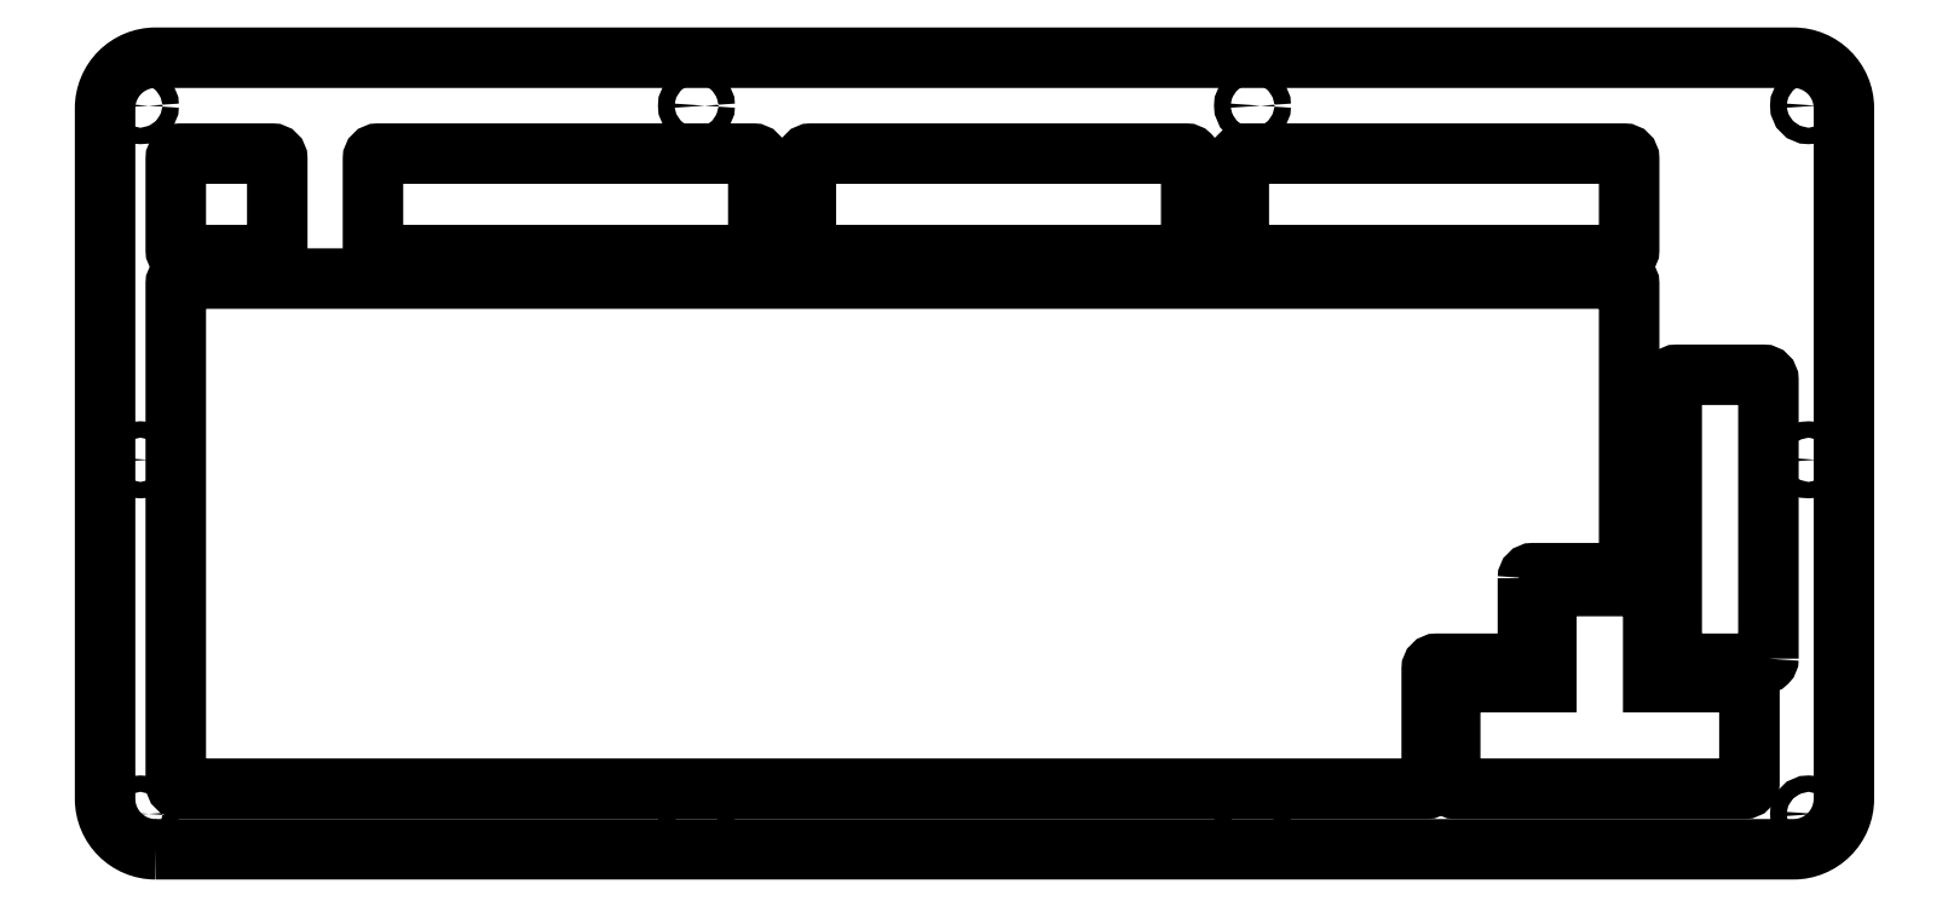
<metadata>
{"format":"dxf","ext":"dxf","renderer":"ezdxf+matplotlib","layout":"modelspace","background":"white","min_lineweight":24,"dpi":150}
</metadata>
<code>
0
SECTION
2
ENTITIES
0
CIRCLE
8
0
10
212.2
20
-129.8
30
0
40
1.625
210
0
220
-0
230
1
0
CIRCLE
8
0
10
212.2
20
10.5
30
0
40
1.625
210
0
220
-0
230
1
0
CIRCLE
8
0
10
-8
20
10.5
30
0
40
1.625
210
0
220
-0
230
1
0
CIRCLE
8
0
10
322.3
20
10.5
30
0
40
1.625
210
0
220
-0
230
1
0
CIRCLE
8
0
10
102.1
20
-129.8
30
0
40
1.625
210
0
220
-0
230
1
0
CIRCLE
8
0
10
322.3
20
-129.8
30
0
40
1.625
210
0
220
-0
230
1
0
CIRCLE
8
0
10
102.1
20
10.5
30
0
40
1.625
210
0
220
-0
230
1
0
CIRCLE
8
0
10
-8
20
-59.66
30
0
40
1.625
210
0
220
-0
230
1
0
CIRCLE
8
0
10
322.3
20
-59.66
30
0
40
1.625
210
0
220
-0
230
1
0
CIRCLE
8
0
10
-8
20
-129.8
30
0
40
1.625
210
0
220
-0
230
1
0
LWPOLYLINE
8
0
90
8
70
1
43
0
10
-5
20
-136.8
42
-0.4142
10
-15
20
-126.8
10
-15
20
10
42
-0.4142
10
-5
20
20
10
319.3
20
20
42
-0.4142
10
329.3
20
10
10
329.3
20
-126.8
42
-0.4142
10
319.3
20
-136.8
0
LWPOLYLINE
8
0
90
16
70
1
43
0
10
266.7
20
-83.12
42
-0.4142
10
267.7
20
-82.12
10
285.8
20
-82.12
42
0.4142
10
286.8
20
-81.12
10
286.8
20
-24.76
42
0.4142
10
285.8
20
-23.76
10
1.837e-16
20
-23.76
42
0.4142
10
-1
20
-24.76
10
-1
20
-123.8
42
0.4142
10
0
20
-124.8
10
246.7
20
-124.8
42
0.4142
10
247.7
20
-123.8
10
247.7
20
-101.1
42
-0.4142
10
248.7
20
-100.1
10
265.7
20
-100.1
42
0.4142
10
266.7
20
-99.06
0
LWPOLYLINE
8
0
90
8
70
1
43
0
10
200.1
20
-18.1
10
200.1
20
0
42
0.4142
10
199.1
20
1
10
124.8
20
1
42
0.4142
10
123.8
20
0
10
123.8
20
-18.1
42
0.4142
10
124.8
20
-19.1
10
199.1
20
-19.1
42
0.4142
0
LWPOLYLINE
8
0
90
14
70
1
43
0
10
270.4
20
-85.67
10
270.4
20
-103.7
10
252.4
20
-103.7
42
0.4142
10
251.4
20
-104.7
10
251.4
20
-123.8
42
0.4142
10
252.4
20
-124.8
10
309.6
20
-124.8
42
0.4142
10
310.6
20
-123.8
10
310.6
20
-104.7
42
0.4142
10
309.6
20
-103.7
10
291.6
20
-103.7
10
291.6
20
-85.67
42
0.4142
10
290.6
20
-84.67
10
271.4
20
-84.67
42
0.4142
0
LWPOLYLINE
8
0
90
8
70
1
43
0
10
210.5
20
-19.1
10
285.8
20
-19.1
42
0.4142
10
286.8
20
-18.1
10
286.8
20
-2.531e-16
42
0.4142
10
285.8
20
1
10
210.5
20
1
42
0.4142
10
209.5
20
0
10
209.5
20
-18.1
42
0.4142
0
LWPOLYLINE
8
0
90
8
70
1
43
0
10
114.4
20
-18.1
10
114.4
20
0
42
0.4142
10
113.4
20
1
10
39.05
20
1
42
0.4142
10
38.05
20
0
10
38.05
20
-18.1
42
0.4142
10
39.05
20
-19.1
10
113.4
20
-19.1
42
0.4142
0
LWPOLYLINE
8
0
90
8
70
1
43
0
10
19.1
20
-18.1
10
19.1
20
-1.128e-16
42
0.4142
10
18.1
20
1
10
1.837e-16
20
1
42
0.4142
10
-1
20
0
10
-1
20
-18.1
42
0.4142
10
0
20
-19.1
10
18.1
20
-19.1
42
0.4142
0
LWPOLYLINE
8
0
90
8
70
1
43
0
10
314.4
20
-99.06
10
314.4
20
-43.81
42
0.4142
10
313.4
20
-42.81
10
296.2
20
-42.81
42
0.4142
10
295.2
20
-43.81
10
295.2
20
-99.06
42
0.4142
10
296.2
20
-100.1
10
313.4
20
-100.1
42
0.4142
0
ENDSEC
0
EOF

</code>
